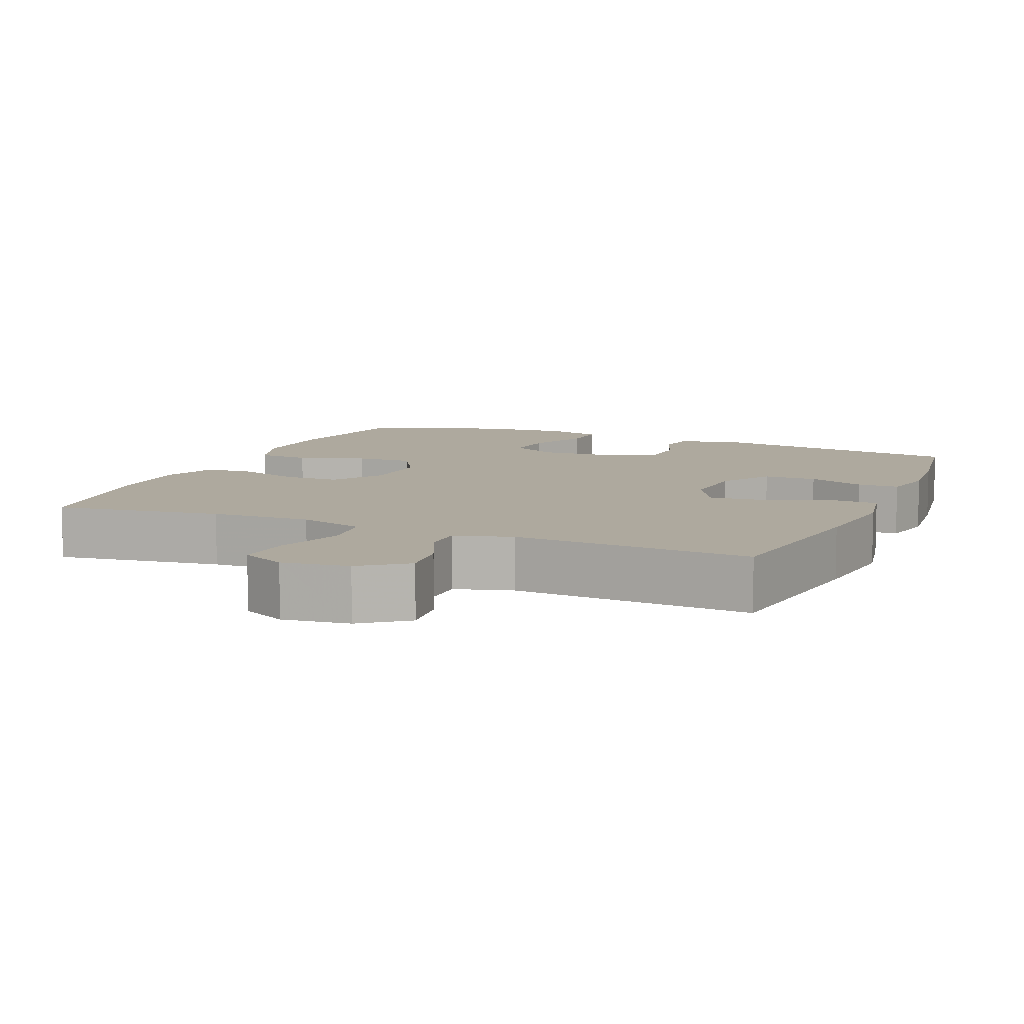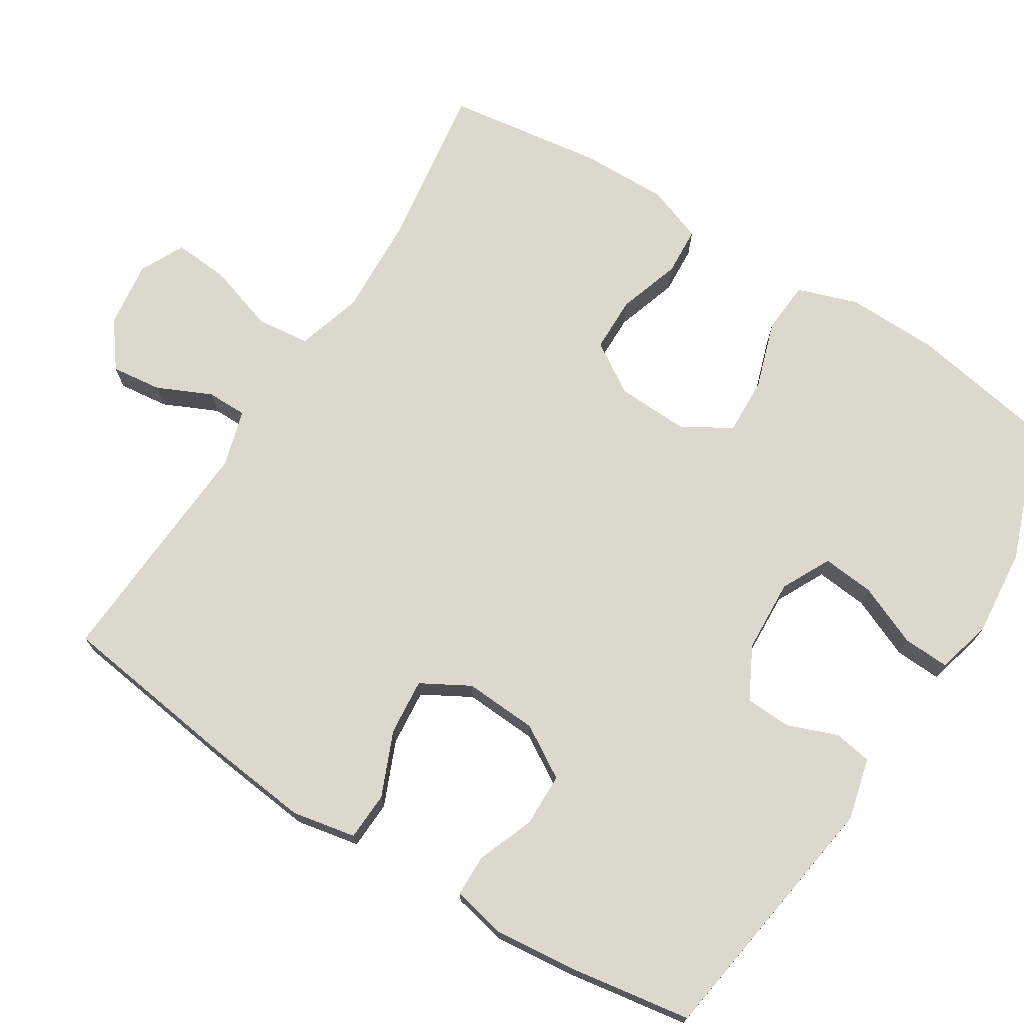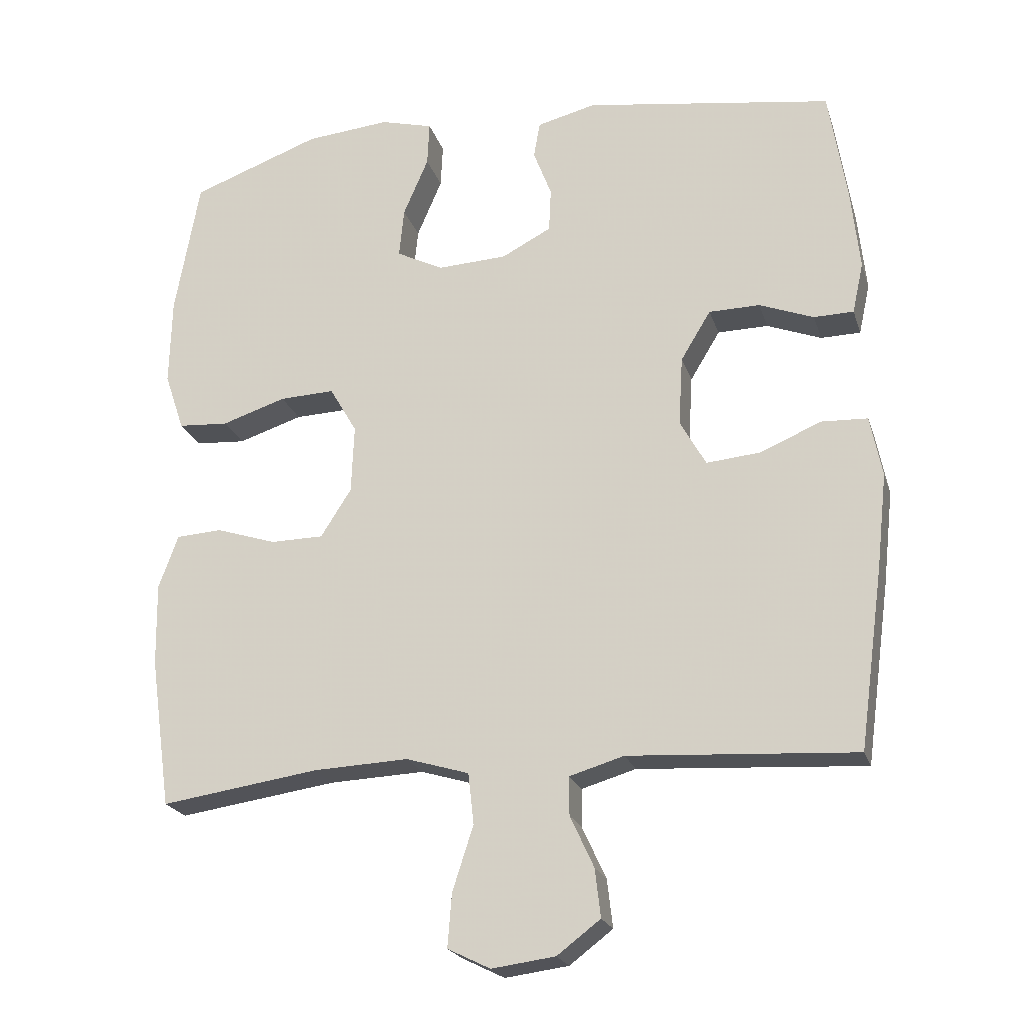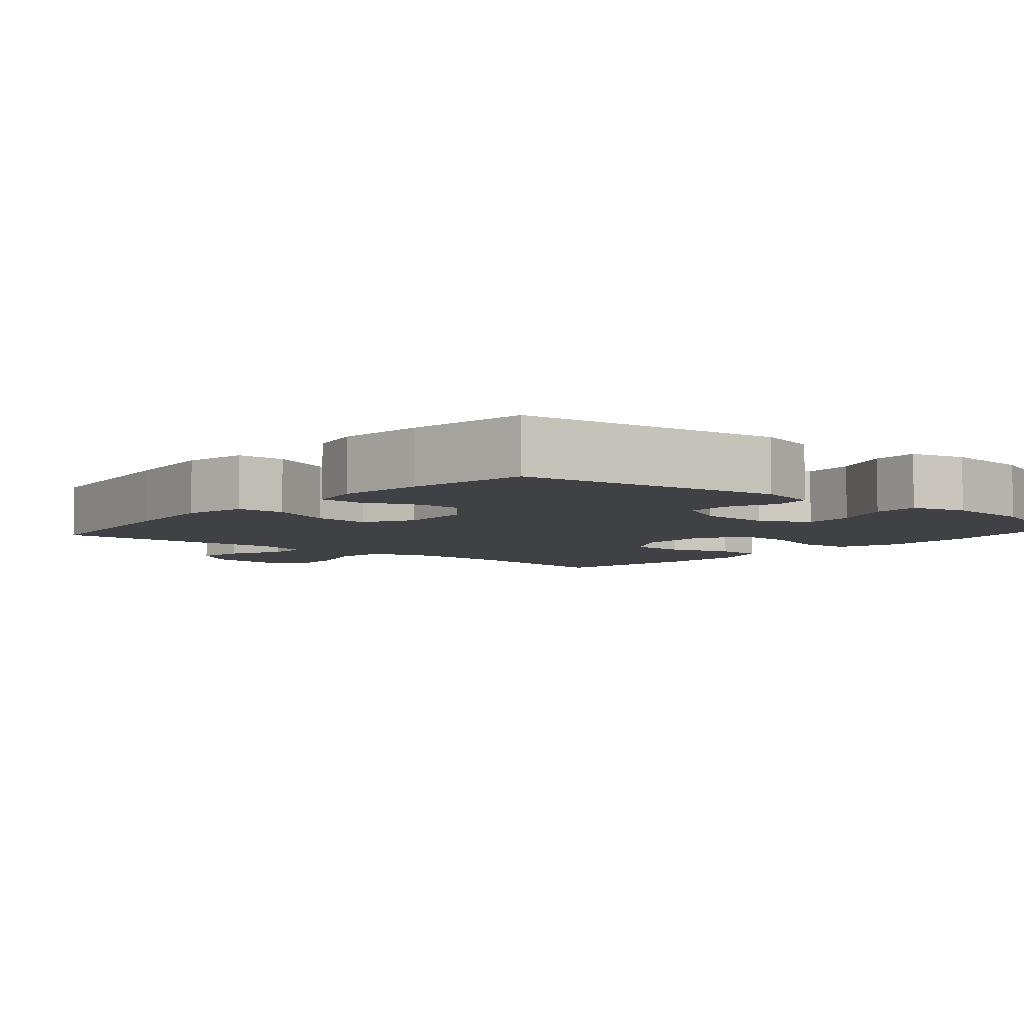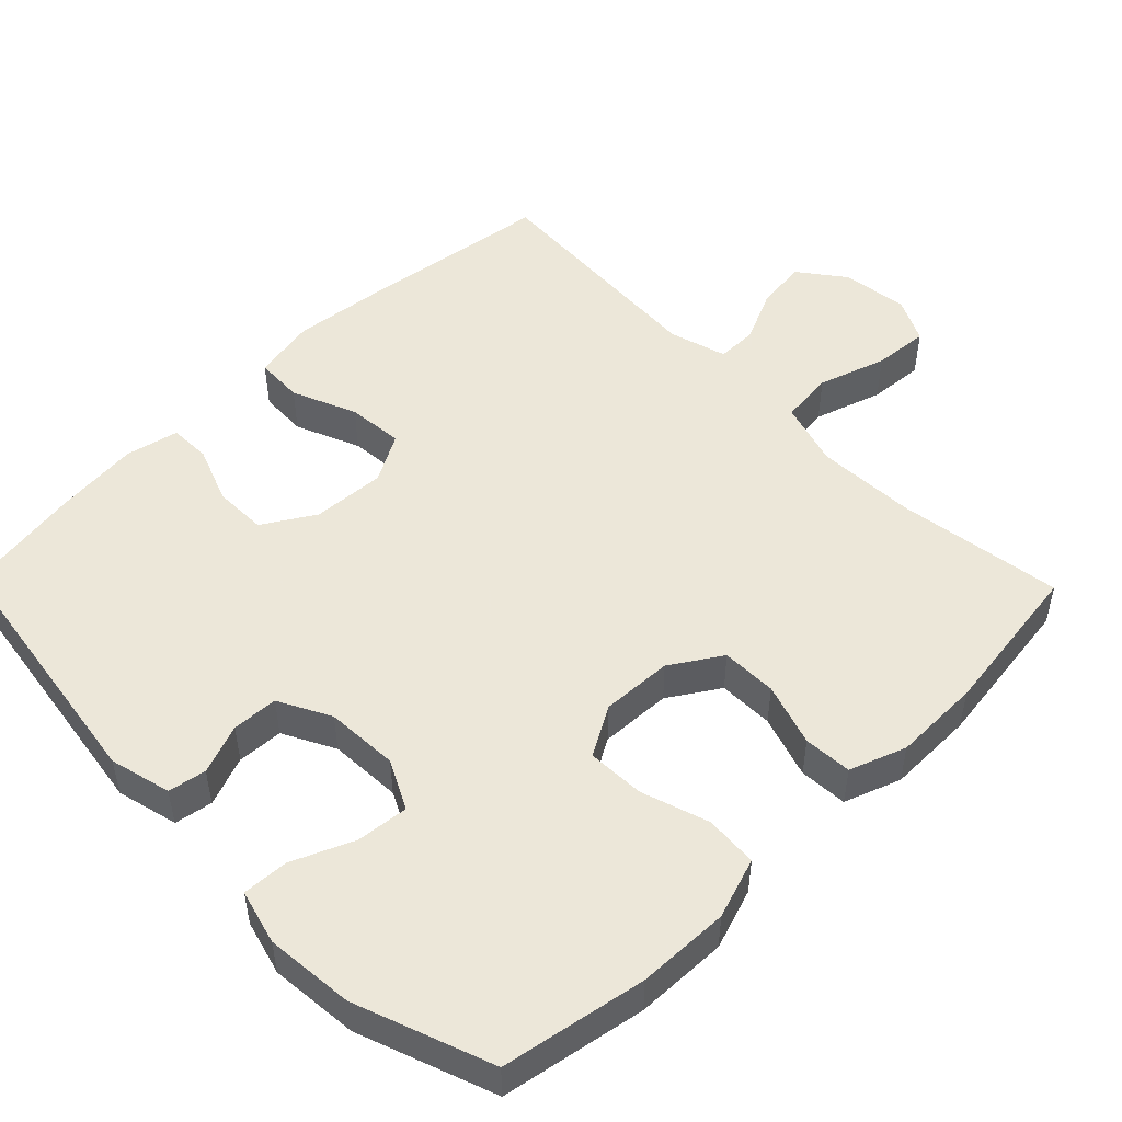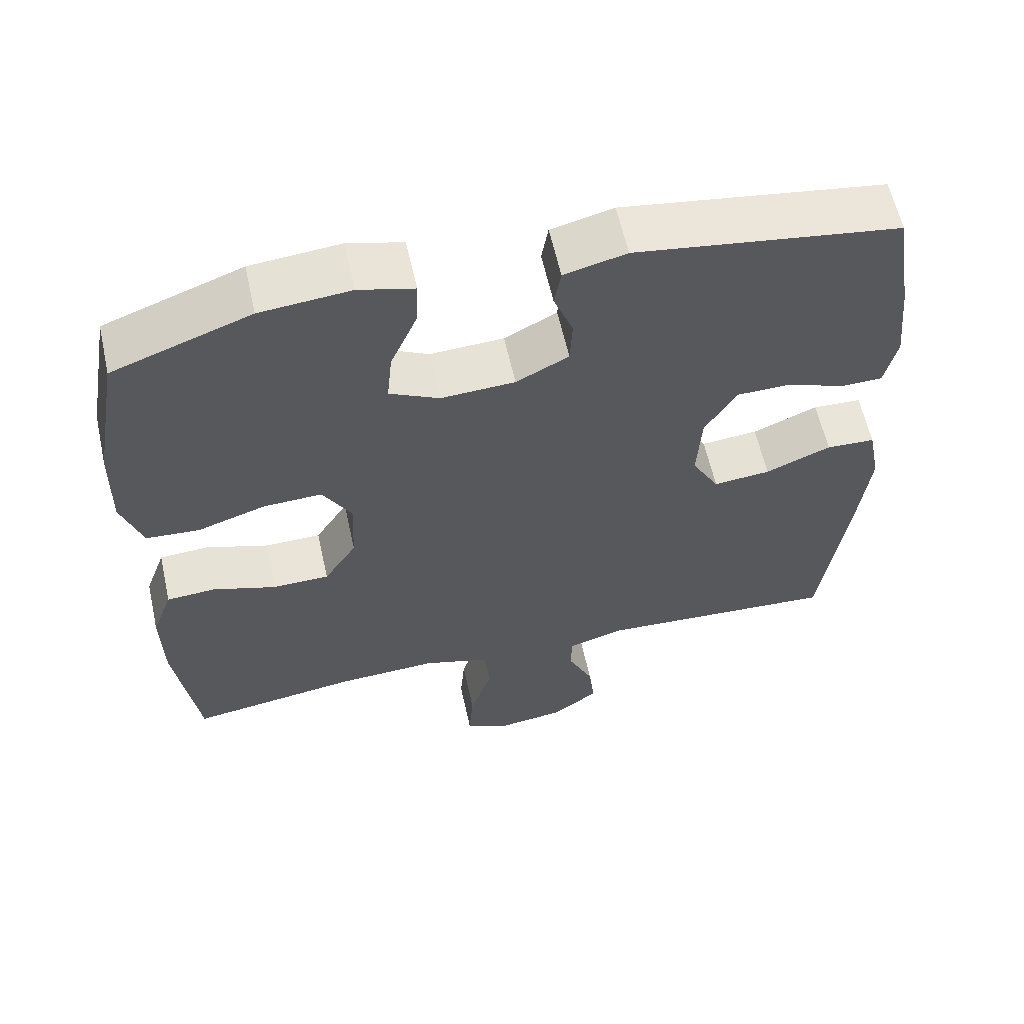
<metadata>
{"format":"obj","ext":"obj","renderer":"f3d","projection":"perspective","resolution":1024,"background":"white","views":[{"elev":9.0,"azim":-157.0,"up":"+Y"},{"elev":72.2,"azim":-57.9,"up":"+Y"},{"elev":-21.8,"azim":-164.3,"up":"+Z"},{"elev":-5.6,"azim":-40.7,"up":"+Y"},{"elev":50.2,"azim":45.6,"up":"+Y"},{"elev":60.4,"azim":167.5,"up":"+Z"}]}
</metadata>
<code>
v 0.5 0.07 0.5
v 0.535 0.07 0.303
v 0.538 0.07 0.177
v 0.51 0.07 0.094
v 0.438 0.07 0.089
v 0.346 0.07 0.119
v 0.267 0.07 0.122
v 0.228 0.07 0.055
v 0.232 0.07 -0.043
v 0.276 0.07 -0.112
v 0.352 0.07 -0.113
v 0.438 0.07 -0.085
v 0.504 0.07 -0.089
v 0.532 0.07 -0.166
v 0.53 0.07 -0.285
v 0.5 0.07 -0.5
v 0.273 0.07 -0.467
v 0.137 0.07 -0.461
v 0.047 0.07 -0.488
v 0.039 0.07 -0.561
v 0.069 0.07 -0.654
v 0.075 0.07 -0.73
v 0.014 0.07 -0.76
v -0.077 0.07 -0.748
v -0.139 0.07 -0.701
v -0.131 0.07 -0.632
v -0.097 0.07 -0.558
v -0.097 0.07 -0.503
v -0.175 0.07 -0.48
v -0.5 0.07 -0.5
v -0.535 0.07 -0.243
v -0.55 0.07 -0.107
v -0.533 0.07 -0.02
v -0.467 0.07 -0.017
v -0.379 0.07 -0.054
v -0.302 0.07 -0.061
v -0.265 0.07 0.005
v -0.271 0.07 0.105
v -0.314 0.07 0.176
v -0.387 0.07 0.177
v -0.465 0.07 0.147
v -0.522 0.07 0.148
v -0.538 0.07 0.221
v -0.526 0.07 0.337
v -0.5 0.07 0.5
v -0.144 0.07 0.553
v -0.06 0.07 0.532
v -0.051 0.07 0.48
v -0.077 0.07 0.412
v -0.074 0.07 0.349
v -0.003 0.07 0.312
v 0.097 0.07 0.307
v 0.164 0.07 0.341
v 0.157 0.07 0.412
v 0.121 0.07 0.496
v 0.118 0.07 0.559
v 0.193 0.07 0.579
v 0.314 0.07 0.568
v 0.5 0 0.5
v 0.535 0 0.303
v 0.538 0 0.177
v 0.51 0 0.094
v 0.438 0 0.089
v 0.346 0 0.119
v 0.267 0 0.122
v 0.228 0 0.055
v 0.232 0 -0.043
v 0.276 0 -0.112
v 0.352 0 -0.113
v 0.438 0 -0.085
v 0.504 0 -0.089
v 0.532 0 -0.166
v 0.53 0 -0.285
v 0.5 0 -0.5
v 0.273 0 -0.467
v 0.137 0 -0.461
v 0.047 0 -0.488
v 0.039 0 -0.561
v 0.069 0 -0.654
v 0.075 0 -0.73
v 0.014 0 -0.76
v -0.077 0 -0.748
v -0.139 0 -0.701
v -0.131 0 -0.632
v -0.097 0 -0.558
v -0.097 0 -0.503
v -0.175 0 -0.48
v -0.5 0 -0.5
v -0.535 0 -0.243
v -0.55 0 -0.107
v -0.533 0 -0.02
v -0.467 0 -0.017
v -0.379 0 -0.054
v -0.302 0 -0.061
v -0.265 0 0.005
v -0.271 0 0.105
v -0.314 0 0.176
v -0.387 0 0.177
v -0.465 0 0.147
v -0.522 0 0.148
v -0.538 0 0.221
v -0.526 0 0.337
v -0.5 0 0.5
v -0.144 0 0.553
v -0.06 0 0.532
v -0.051 0 0.48
v -0.077 0 0.412
v -0.074 0 0.349
v -0.003 0 0.312
v 0.097 0 0.307
v 0.164 0 0.341
v 0.157 0 0.412
v 0.121 0 0.496
v 0.118 0 0.559
v 0.193 0 0.579
v 0.314 0 0.568
f 54 55 56 57
f 53 54 57 58
f 46 47 48 49
f 46 49 50
f 45 46 50
f 44 45 50 51
f 40 41 42 43
f 39 40 43 44
f 32 33 34 35
f 32 35 36
f 29 30 31 32
f 28 29 32 36
f 24 25 26 27
f 24 27 28
f 23 24 28
f 20 21 22 23
f 19 20 23 28
f 18 19 28 36
f 14 15 16 17
f 11 12 13 14
f 10 11 14 17
f 9 10 17 18
f 3 4 5 6
f 3 6 7
f 2 3 7
f 53 58 1 2
f 52 53 2 7
f 39 44 51 52
f 38 39 52 7
f 37 38 7 8
f 18 36 37
f 8 9 18 37
f 115 114 113 112
f 116 115 112 111
f 107 106 105 104
f 108 107 104
f 108 104 103
f 109 108 103 102
f 101 100 99 98
f 102 101 98 97
f 93 92 91 90
f 94 93 90
f 90 89 88 87
f 94 90 87 86
f 85 84 83 82
f 86 85 82
f 86 82 81
f 81 80 79 78
f 86 81 78 77
f 94 86 77 76
f 75 74 73 72
f 72 71 70 69
f 75 72 69 68
f 76 75 68 67
f 64 63 62 61
f 65 64 61
f 65 61 60
f 60 59 116 111
f 65 60 111 110
f 110 109 102 97
f 65 110 97 96
f 66 65 96 95
f 95 94 76
f 95 76 67 66
f 1 59 60 2
f 2 60 61 3
f 3 61 62 4
f 4 62 63 5
f 5 63 64 6
f 6 64 65 7
f 7 65 66 8
f 8 66 67 9
f 9 67 68 10
f 10 68 69 11
f 11 69 70 12
f 12 70 71 13
f 13 71 72 14
f 14 72 73 15
f 15 73 74 16
f 16 74 75 17
f 17 75 76 18
f 18 76 77 19
f 19 77 78 20
f 20 78 79 21
f 21 79 80 22
f 22 80 81 23
f 23 81 82 24
f 24 82 83 25
f 25 83 84 26
f 26 84 85 27
f 27 85 86 28
f 28 86 87 29
f 29 87 88 30
f 30 88 89 31
f 31 89 90 32
f 32 90 91 33
f 33 91 92 34
f 34 92 93 35
f 35 93 94 36
f 36 94 95 37
f 37 95 96 38
f 38 96 97 39
f 39 97 98 40
f 40 98 99 41
f 41 99 100 42
f 42 100 101 43
f 43 101 102 44
f 44 102 103 45
f 45 103 104 46
f 46 104 105 47
f 47 105 106 48
f 48 106 107 49
f 49 107 108 50
f 50 108 109 51
f 51 109 110 52
f 52 110 111 53
f 53 111 112 54
f 54 112 113 55
f 55 113 114 56
f 56 114 115 57
f 57 115 116 58
f 58 116 59 1

</code>
